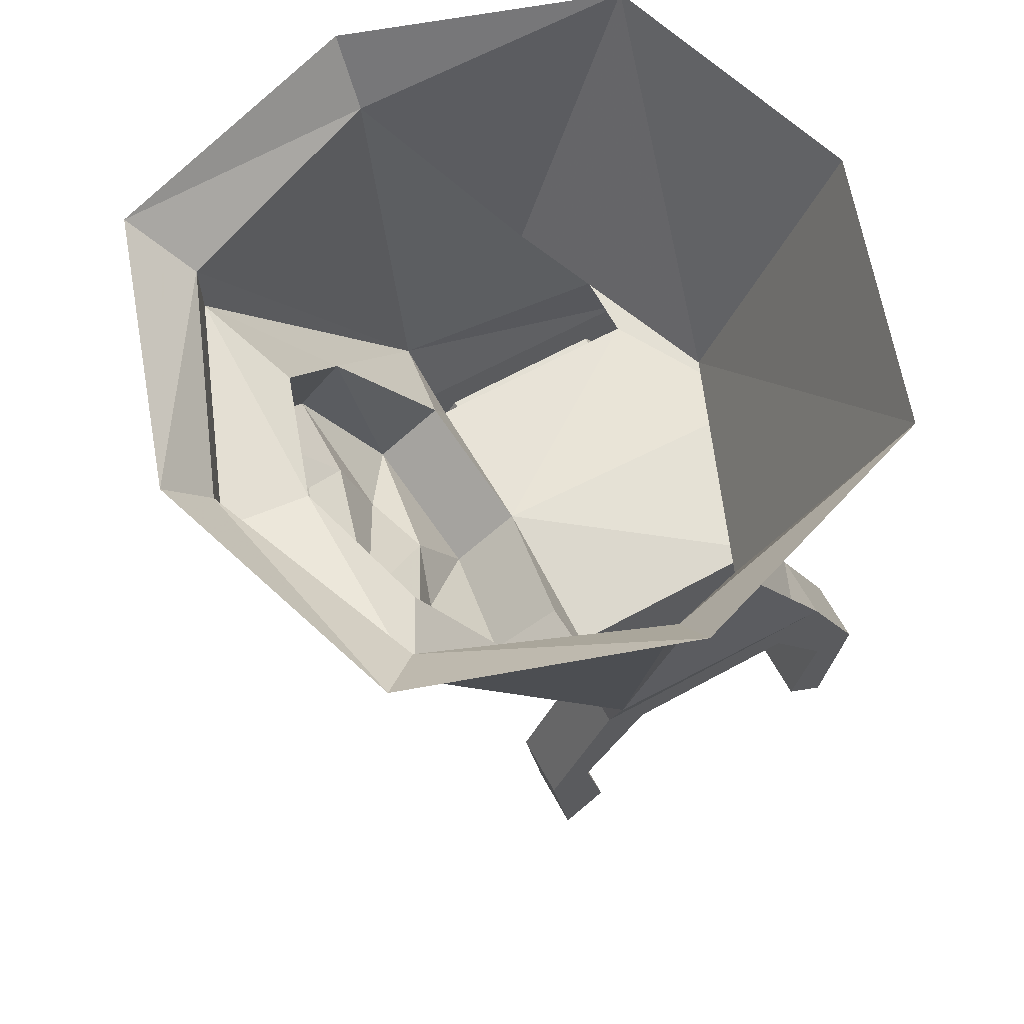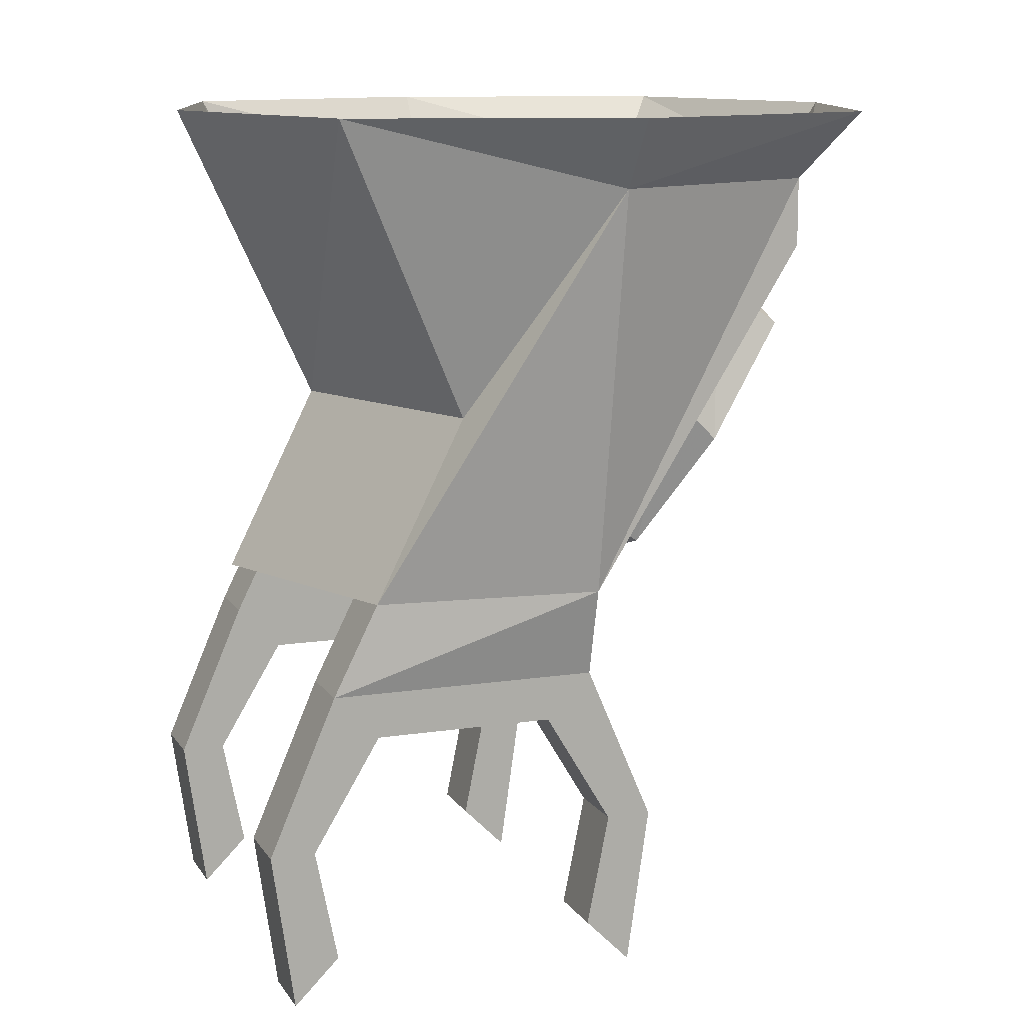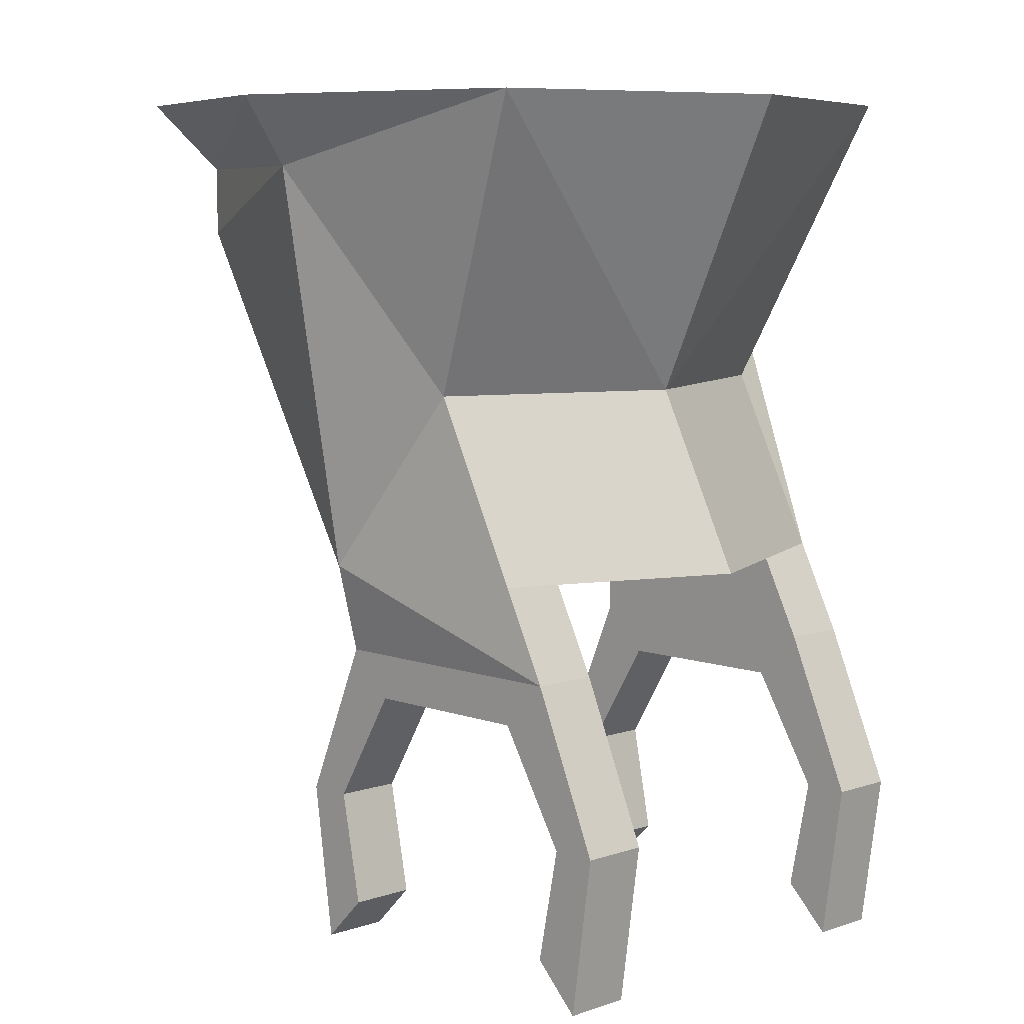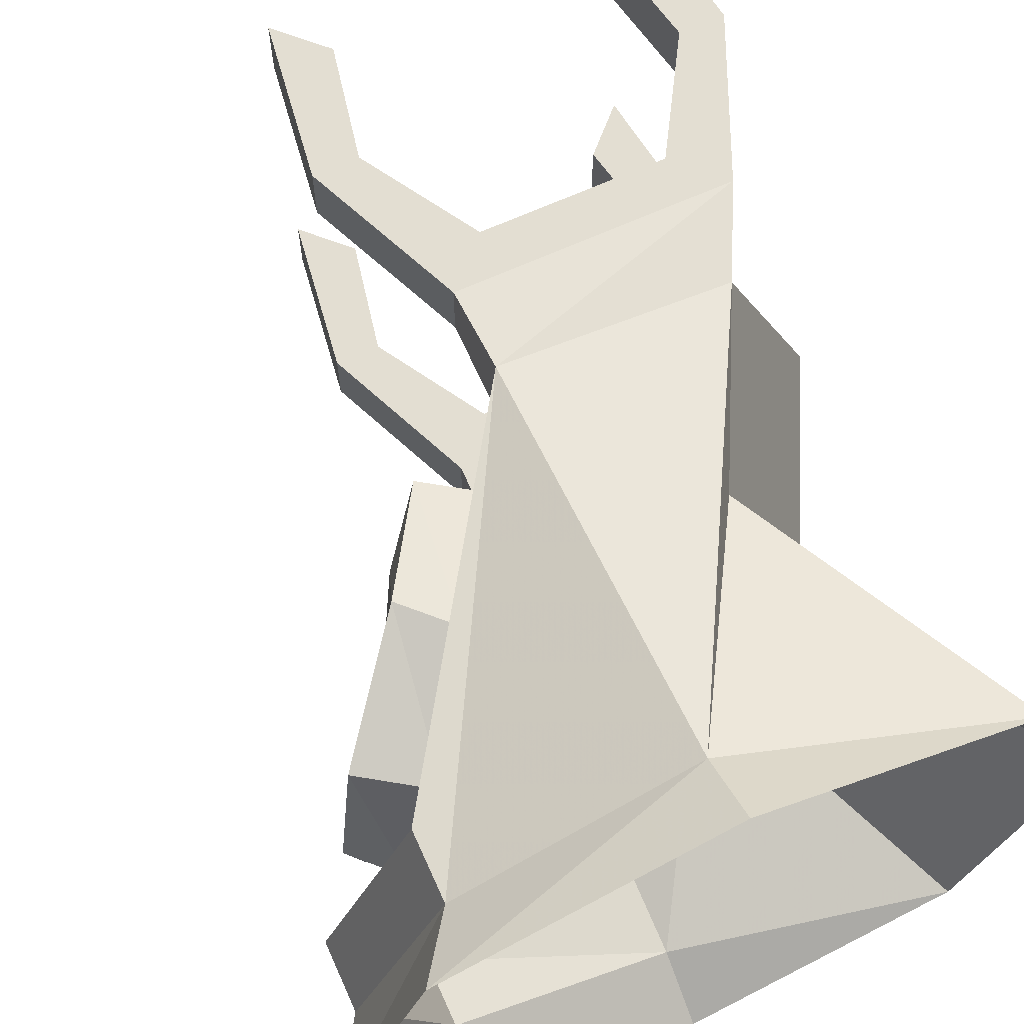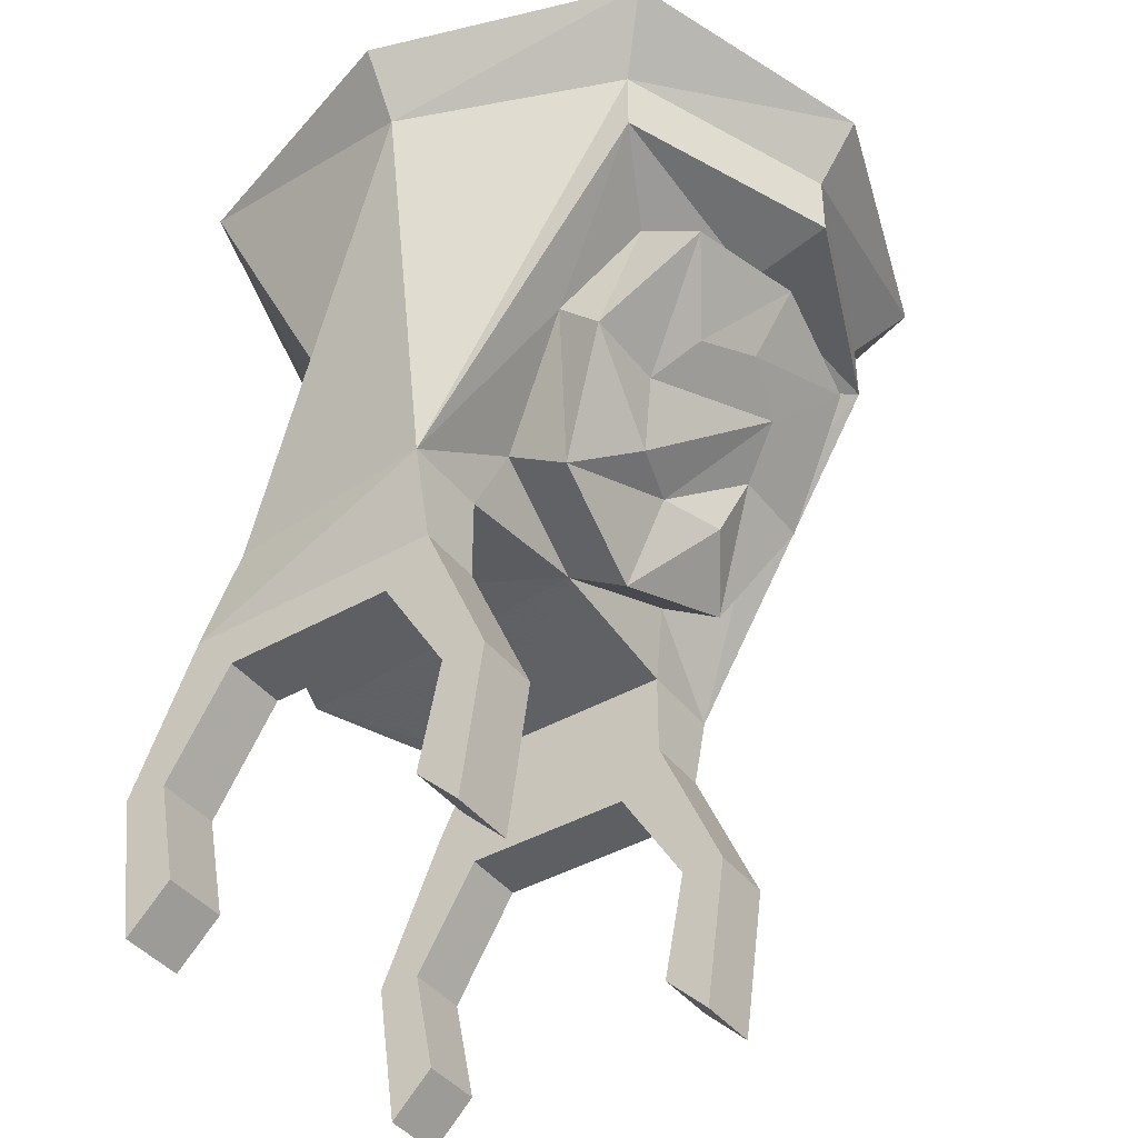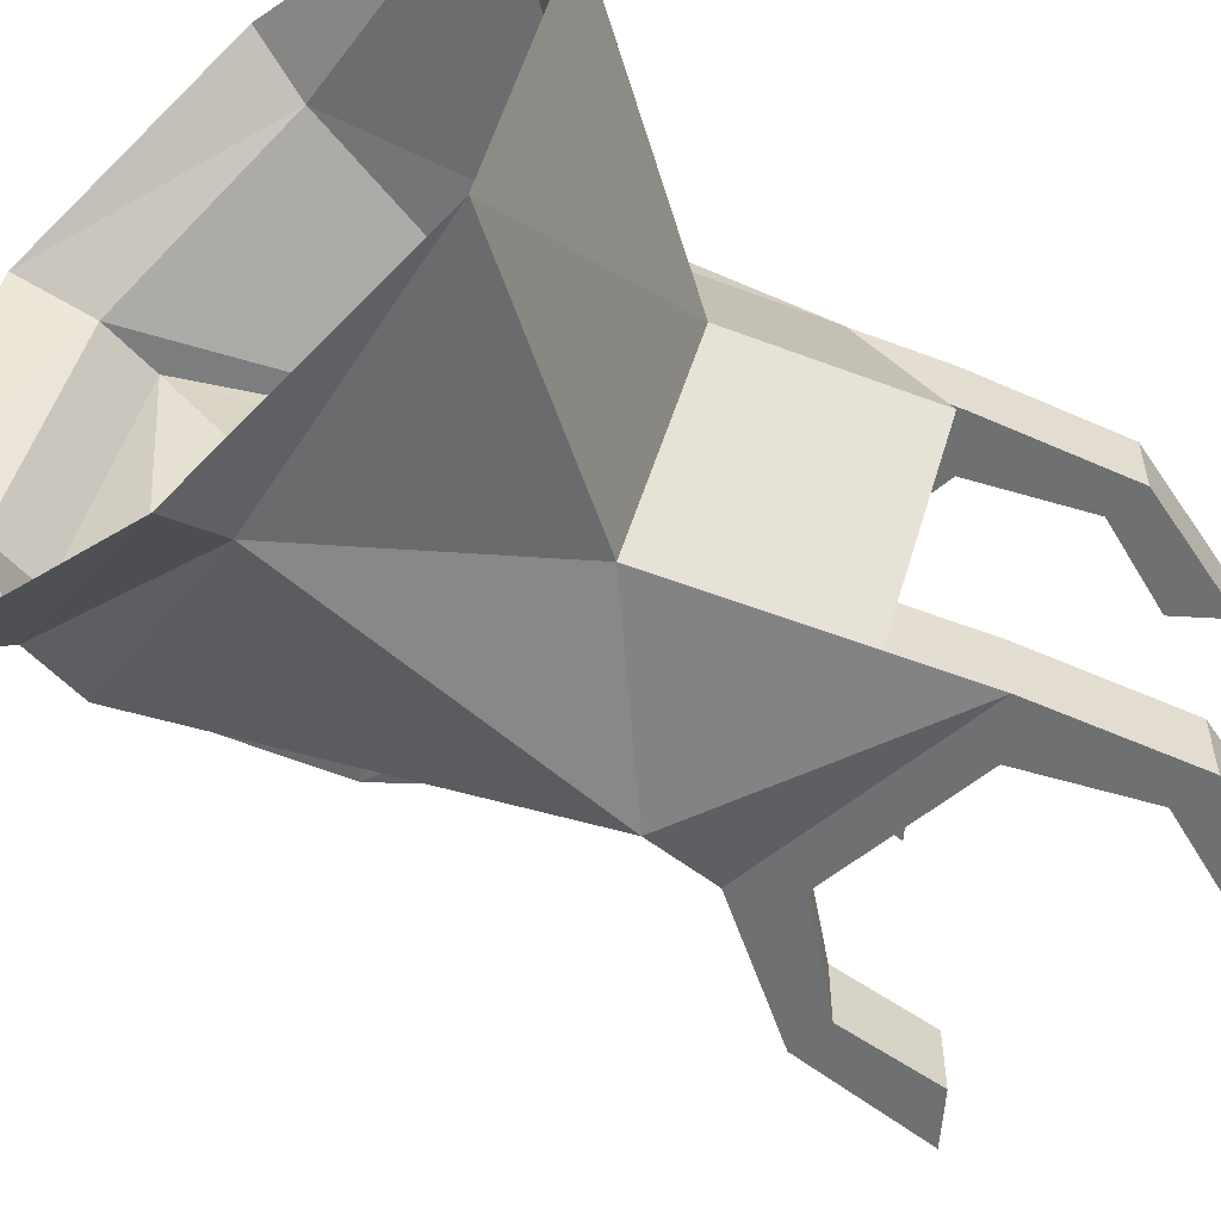
<metadata>
{"format":"obj","ext":"obj","renderer":"f3d","projection":"perspective","resolution":1024,"background":"white","views":[{"elev":66.0,"azim":151.3,"up":"+Y"},{"elev":11.6,"azim":-20.5,"up":"+Y"},{"elev":7.2,"azim":-134.2,"up":"+Y"},{"elev":67.4,"azim":155.8,"up":"+Z"},{"elev":-41.7,"azim":34.5,"up":"+Y"},{"elev":-54.9,"azim":-138.5,"up":"+Z"}]}
</metadata>
<code>
v -0.1406 -0.6328 -0.1562
v -0.0625 -0.5156 -0.1641
v -0.0625 -0.4922 -0.1641
v -0.1406 -0.4922 -0.1328
v -0.2188 -0.6328 -0.1641
v -0.2344 -0.6641 -0.1641
v -0.1406 -0.6641 -0.1641
v -0.1406 -0.6328 -0.1875
v -0.1328 -0.6094 -0.1953
v -0.1016 -0.5703 -0.1797
v -0.07812 -0.5312 -0.1953
v -0.0625 -0.5234 -0.2422
v -0.03125 -0.5156 -0.2422
v -0.03125 -0.4922 -0.2422
v -0.01562 -0.4688 -0.2422
v -0.04688 -0.4688 -0.1484
v -0.1406 -0.4688 -0.1172
v -0.2344 -0.4688 -0.1484
v -0.1875 -0.5703 -0.1641
v -0.25 -0.6328 -0.2422
v -0.2188 -0.6328 -0.1875
v -0.2344 -0.6641 -0.1875
v -0.2578 -0.7188 -0.1641
v -0.2422 -0.7188 -0.1641
v -0.2188 -0.6797 -0.1641
v -0.1562 -0.6797 -0.1641
v -0.1172 -0.7188 -0.1641
v -0.1172 -0.7188 -0.1875
v -0.1406 -0.6641 -0.1875
v -0.1406 -0.625 -0.2422
v -0.1172 -0.6406 -0.2422
v -0.1094 -0.625 -0.1953
v -0.08594 -0.5859 -0.1797
v -0.05469 -0.5469 -0.1953
v -0.04688 -0.5391 -0.2422
v -0.07812 -0.5312 -0.2891
v -0.0625 -0.5156 -0.3203
v -0.0625 -0.4922 -0.3203
v -0.04688 -0.4688 -0.3359
v -0.2188 -0.5703 -0.2422
v -0.2188 -0.6328 -0.3203
v -0.2188 -0.6328 -0.2969
v -0.1875 -0.5703 -0.3203
v -0.1406 -0.6328 -0.3281
v -0.2344 -0.6641 -0.3203
v -0.2344 -0.6641 -0.2969
v -0.1406 -0.6328 -0.2969
v -0.1328 -0.6094 -0.2891
v -0.1094 -0.625 -0.2891
v -0.09375 -0.6094 -0.2656
v -0.1016 -0.6094 -0.2422
v -0.09375 -0.6094 -0.2188
v -0.08594 -0.5859 -0.2109
v -0.07031 -0.5703 -0.2188
v -0.0625 -0.5625 -0.2422
v -0.05469 -0.5469 -0.2891
v -0.1016 -0.5703 -0.3047
v -0.1406 -0.4922 -0.3516
v -0.1406 -0.4688 -0.3672
v -0.2344 -0.4688 -0.3359
v -0.2656 -0.4688 -0.2422
v -0.08594 -0.5859 -0.3047
v -0.08594 -0.5859 -0.2734
v -0.07031 -0.5703 -0.2656
v -0.1406 -0.6641 -0.2969
v -0.1406 -0.6641 -0.3203
v -0.1562 -0.6797 -0.3203
v -0.2188 -0.6797 -0.3203
v -0.2578 -0.7188 -0.3203
v -0.2578 -0.7188 -0.2969
v -0.2422 -0.7188 -0.2969
v -0.2188 -0.6797 -0.2969
v -0.25 -0.7734 -0.3203
v -0.2422 -0.7188 -0.3203
v -0.2344 -0.7578 -0.3203
v -0.2344 -0.7578 -0.2969
v -0.25 -0.7734 -0.2969
v -0.1562 -0.6797 -0.2969
v -0.1172 -0.7188 -0.2969
v -0.1172 -0.7188 -0.3203
v -0.1328 -0.7188 -0.3203
v -0.1328 -0.7188 -0.2969
v -0.125 -0.7734 -0.3203
v -0.1406 -0.7578 -0.3203
v -0.1406 -0.7578 -0.2969
v -0.125 -0.7734 -0.2969
v -0.25 -0.7734 -0.1875
v -0.2578 -0.7188 -0.1875
v -0.2422 -0.7188 -0.1875
v -0.2344 -0.7578 -0.1875
v -0.2344 -0.7578 -0.1641
v -0.25 -0.7734 -0.1641
v -0.2188 -0.6797 -0.1875
v -0.1562 -0.6797 -0.1875
v -0.1328 -0.7188 -0.1875
v -0.1328 -0.7188 -0.1641
v -0.125 -0.7734 -0.1641
v -0.125 -0.7734 -0.1875
v -0.1406 -0.7578 -0.1875
v -0.1406 -0.7578 -0.1641
f 1 2 3
f 1 3 4
f 1 4 5
f 1 5 6
f 1 6 7
f 1 7 8
f 2 13 14
f 2 14 3
f 4 19 5
f 5 19 20
f 5 21 22
f 5 22 6
f 6 22 23
f 6 23 24
f 6 24 25
f 6 25 7
f 7 25 26
f 7 26 27
f 7 27 28
f 7 28 29
f 7 29 8
f 8 29 21
f 13 37 38
f 13 38 14
f 20 19 40
f 20 40 41
f 41 40 43
f 41 43 44
f 41 44 45
f 41 45 42
f 42 45 46
f 42 46 47
f 37 44 58
f 37 58 38
f 44 43 58
f 44 47 65
f 44 65 66
f 44 66 45
f 45 66 67
f 45 67 68
f 45 68 69
f 45 69 70
f 45 70 46
f 46 70 71
f 46 71 72
f 46 72 65
f 46 65 47
f 73 69 74
f 73 74 75
f 73 75 76
f 73 76 77
f 73 77 69
f 69 77 70
f 70 77 76
f 70 76 71
f 71 76 75
f 71 75 74
f 71 74 72
f 72 74 68
f 72 68 78
f 72 78 65
f 65 78 79
f 65 79 80
f 65 80 66
f 66 80 81
f 66 81 67
f 67 81 82
f 67 82 78
f 67 78 68
f 69 68 74
f 80 83 84
f 80 84 81
f 81 84 85
f 81 85 82
f 82 85 86
f 82 86 79
f 82 79 78
f 86 85 84
f 86 84 83
f 86 83 79
f 79 83 80
f 87 88 89
f 87 89 90
f 87 90 91
f 87 91 92
f 87 92 88
f 88 92 23
f 88 23 22
f 88 22 93
f 88 93 89
f 89 93 25
f 89 25 24
f 89 24 90
f 90 24 91
f 91 24 23
f 91 23 92
f 22 29 94
f 22 94 93
f 93 94 26
f 93 26 25
f 29 28 95
f 29 95 94
f 94 95 96
f 94 96 26
f 26 96 27
f 27 96 97
f 27 97 98
f 27 98 28
f 28 98 99
f 28 99 95
f 95 99 100
f 95 100 96
f 96 100 97
f 97 100 99
f 97 99 98
f 29 22 21
f 1 8 9
f 1 9 10
f 1 10 2
f 2 10 11
f 2 11 12
f 2 12 13
f 4 17 18
f 4 18 19
f 8 30 9
f 12 36 37
f 12 37 13
f 30 47 48
f 36 57 37
f 37 57 44
f 58 43 60
f 58 60 59
f 40 19 18
f 40 18 61
f 40 61 60
f 40 60 43
f 57 48 44
f 44 48 47
f 3 14 15
f 3 15 16
f 3 16 4
f 4 16 17
f 14 38 39
f 14 39 15
f 38 58 59
f 38 59 39
f 5 20 21
f 8 21 30
f 20 41 42
f 20 42 30
f 20 30 21
f 42 47 30
f 9 30 31
f 9 31 32
f 10 33 11
f 11 33 34
f 12 35 36
f 31 51 32
f 32 51 52
f 33 53 34
f 34 53 54
f 35 55 56
f 35 56 36
f 48 57 62
f 48 62 49
f 49 62 63
f 49 63 50
f 56 55 64
f 9 32 10
f 10 32 33
f 11 34 12
f 12 34 35
f 30 48 49
f 30 49 31
f 36 56 57
f 57 56 62
f 31 49 50
f 31 50 51
f 32 52 33
f 33 52 53
f 34 54 35
f 35 54 55
f 62 56 64
f 62 64 63
f 50 63 51
f 51 63 64
f 51 64 52
f 52 64 53
f 53 64 55
f 53 55 54

</code>
